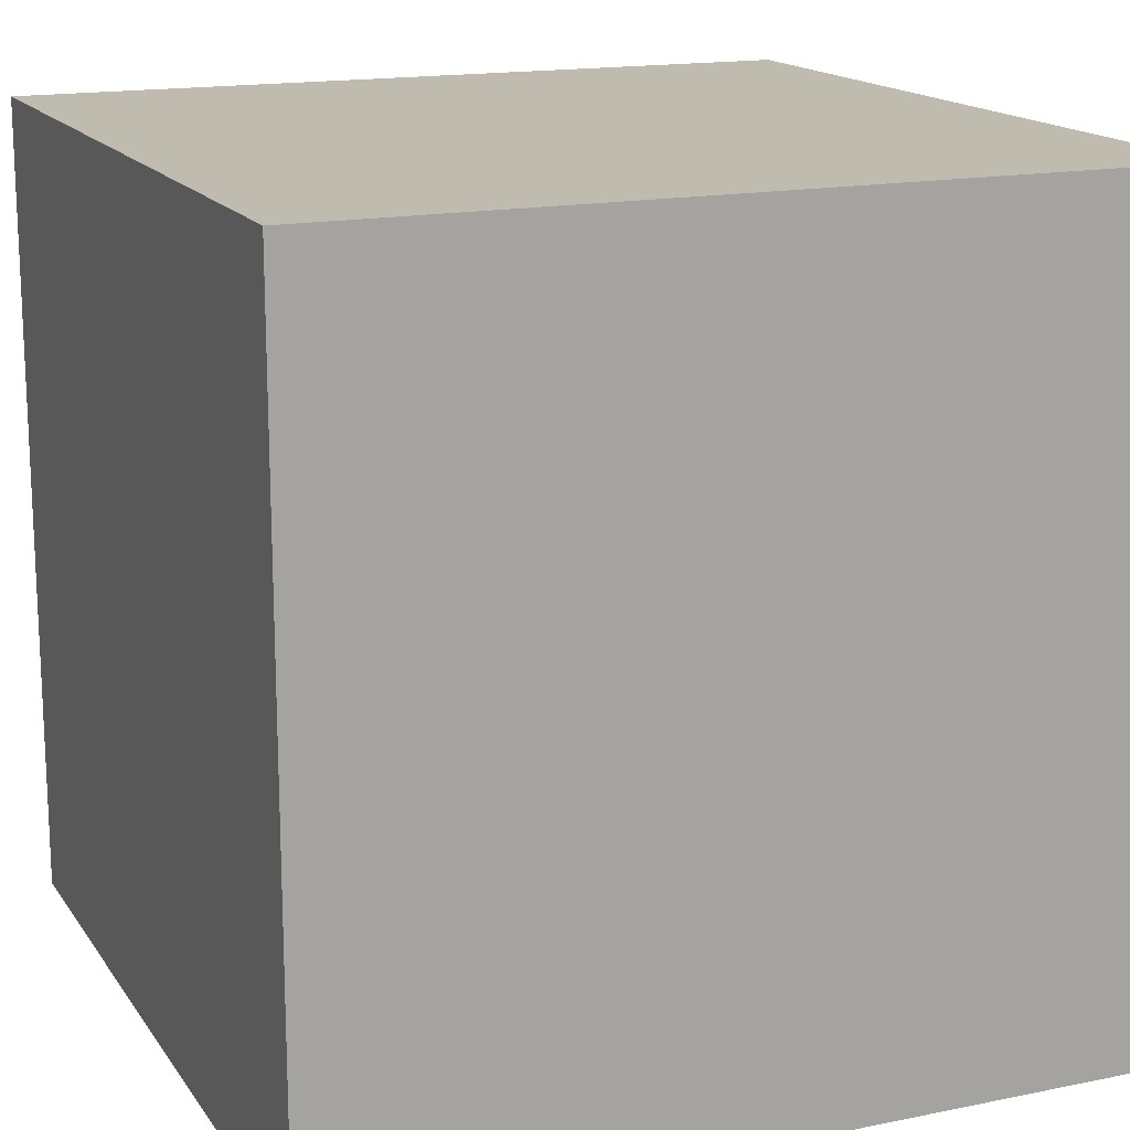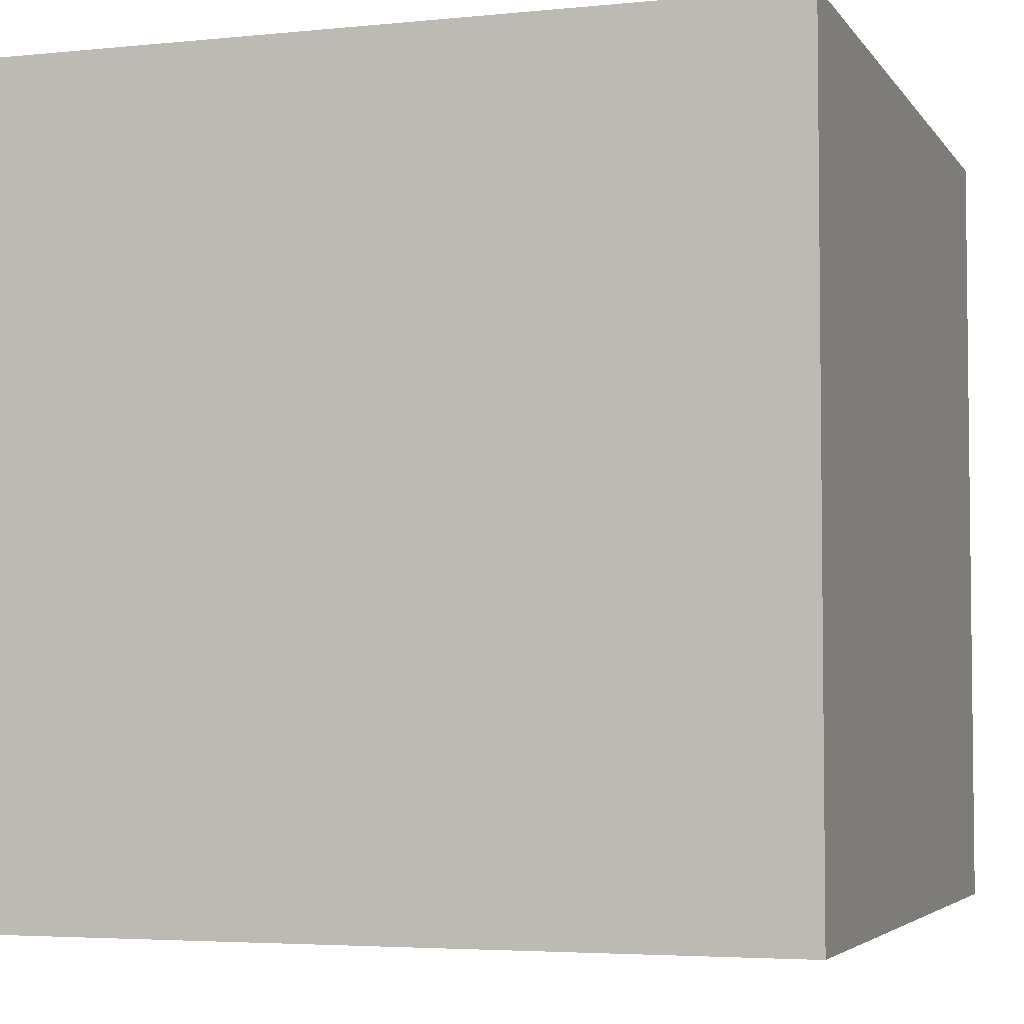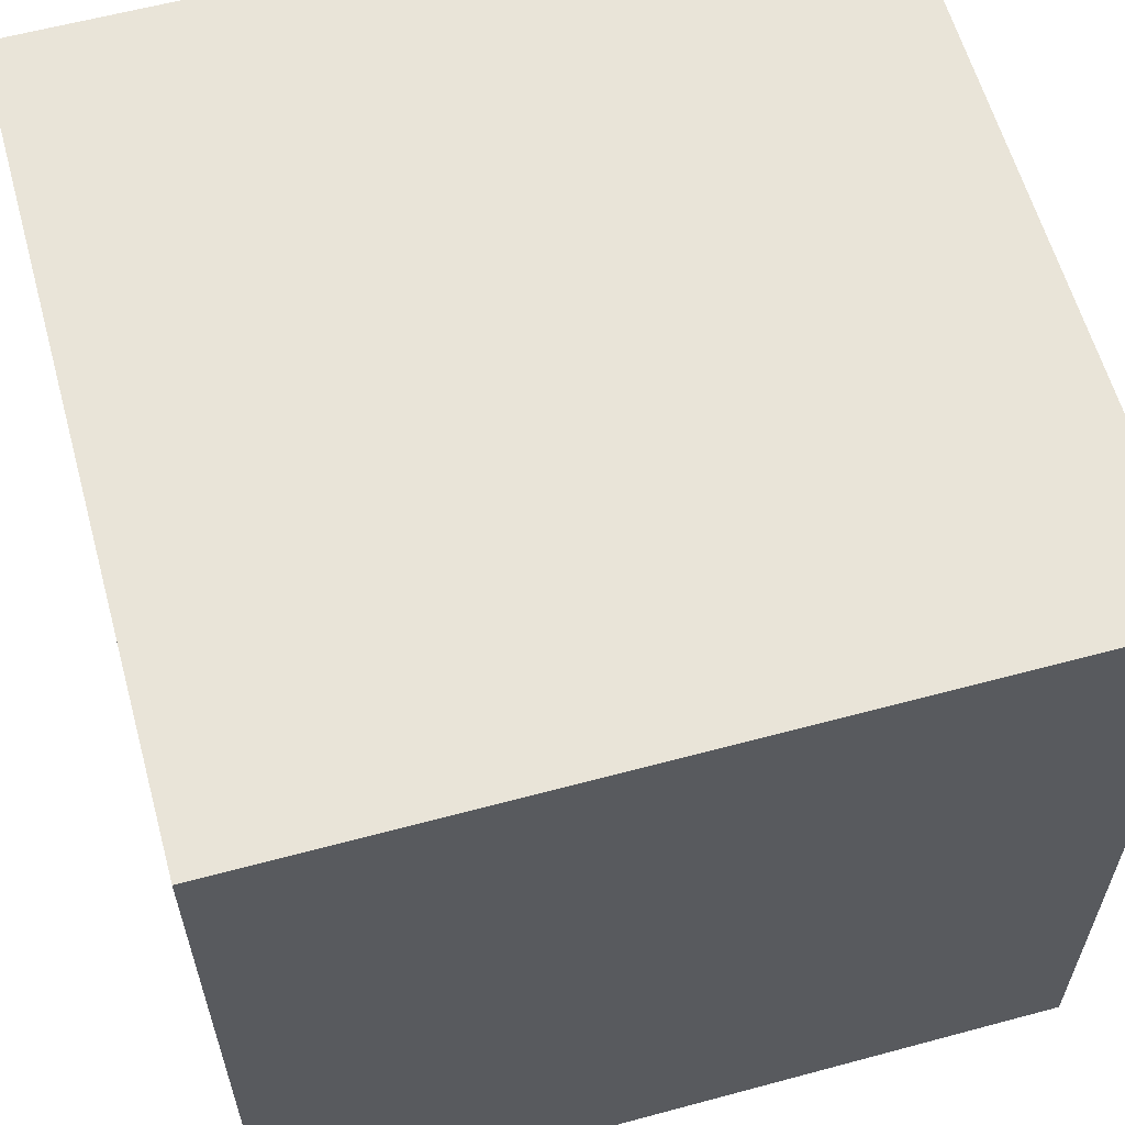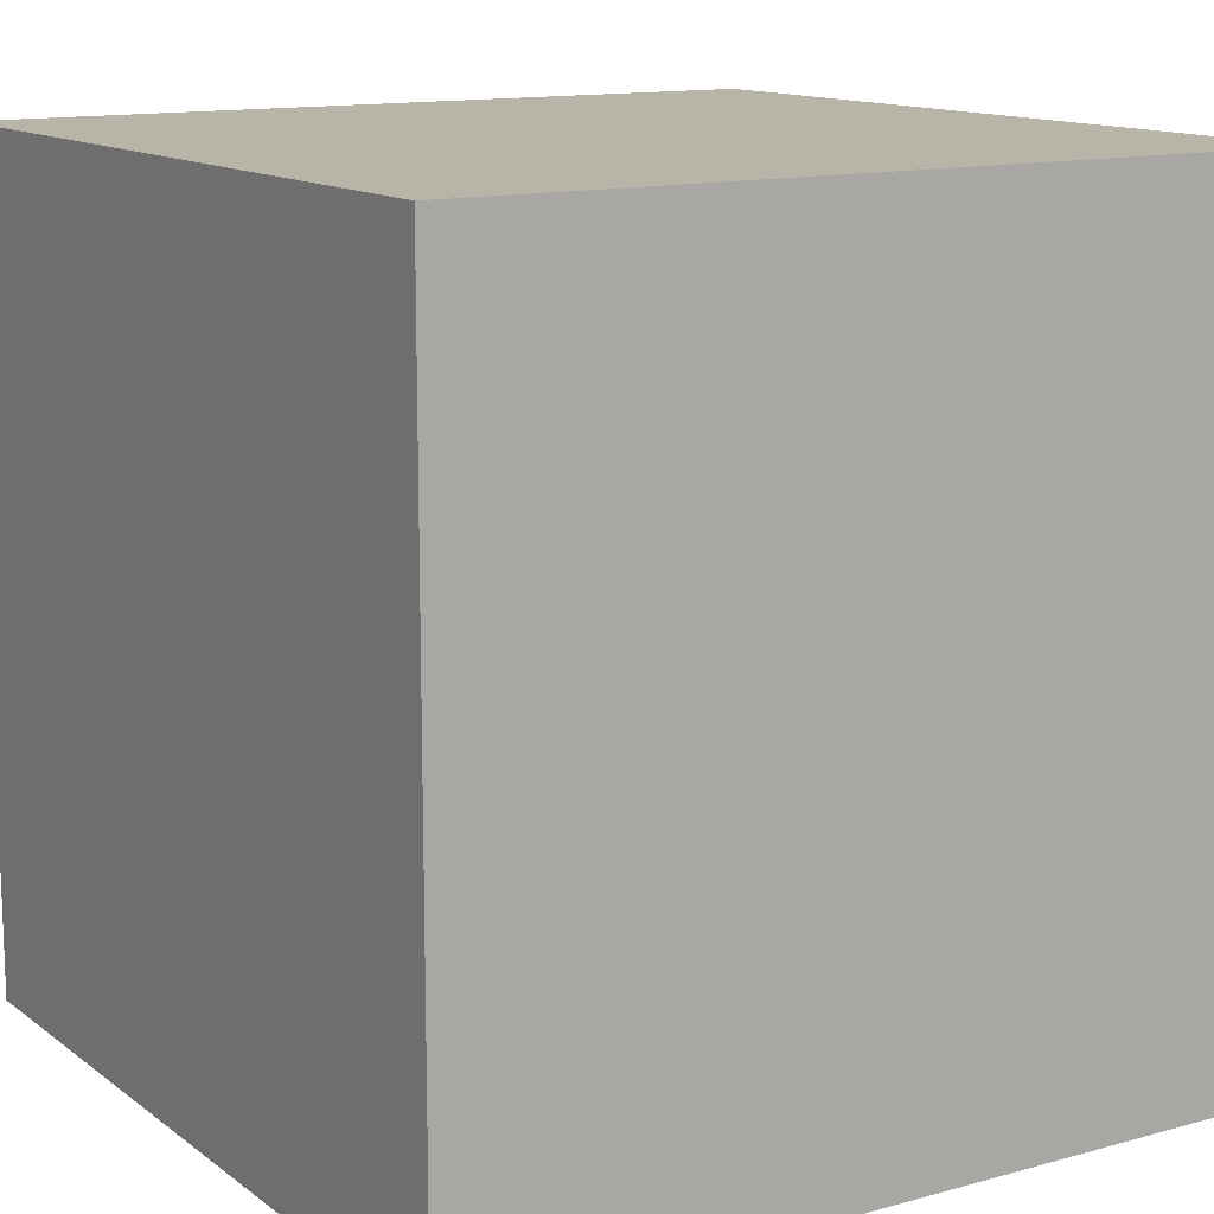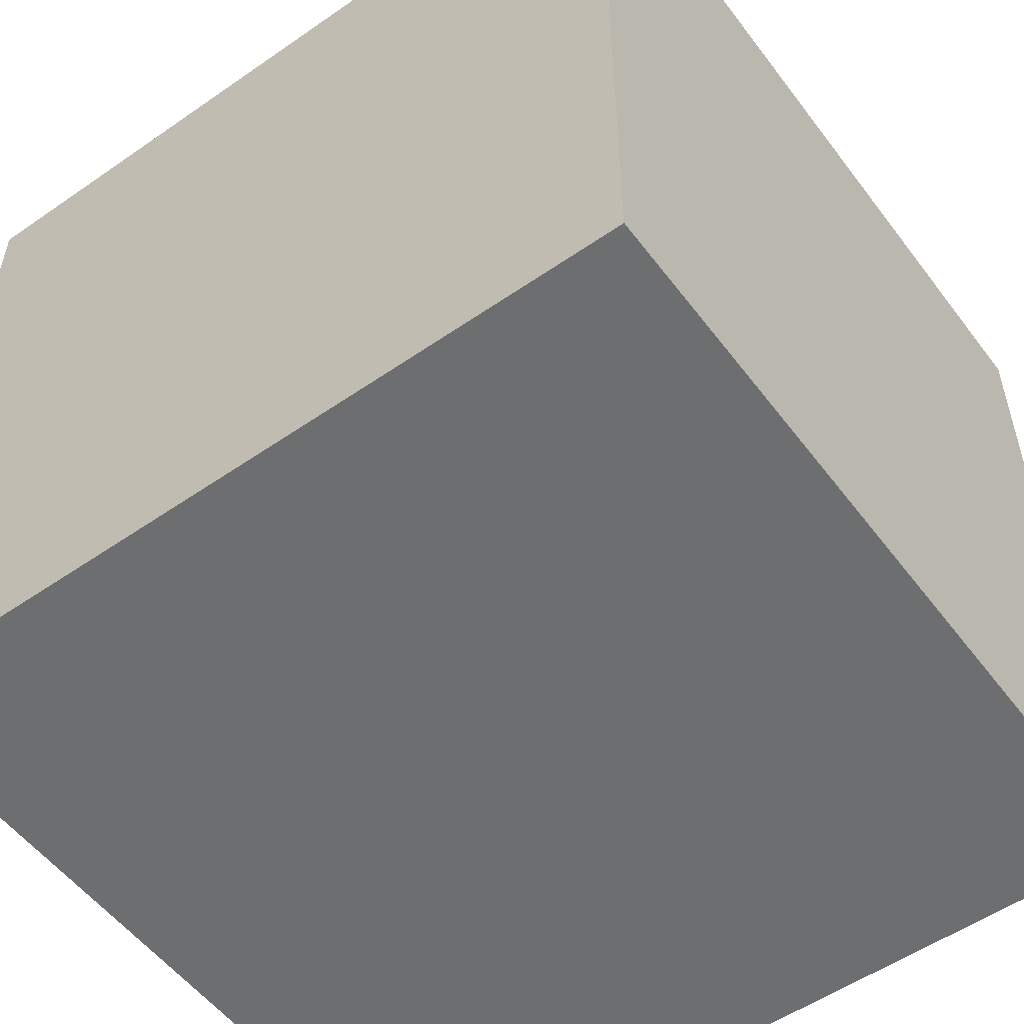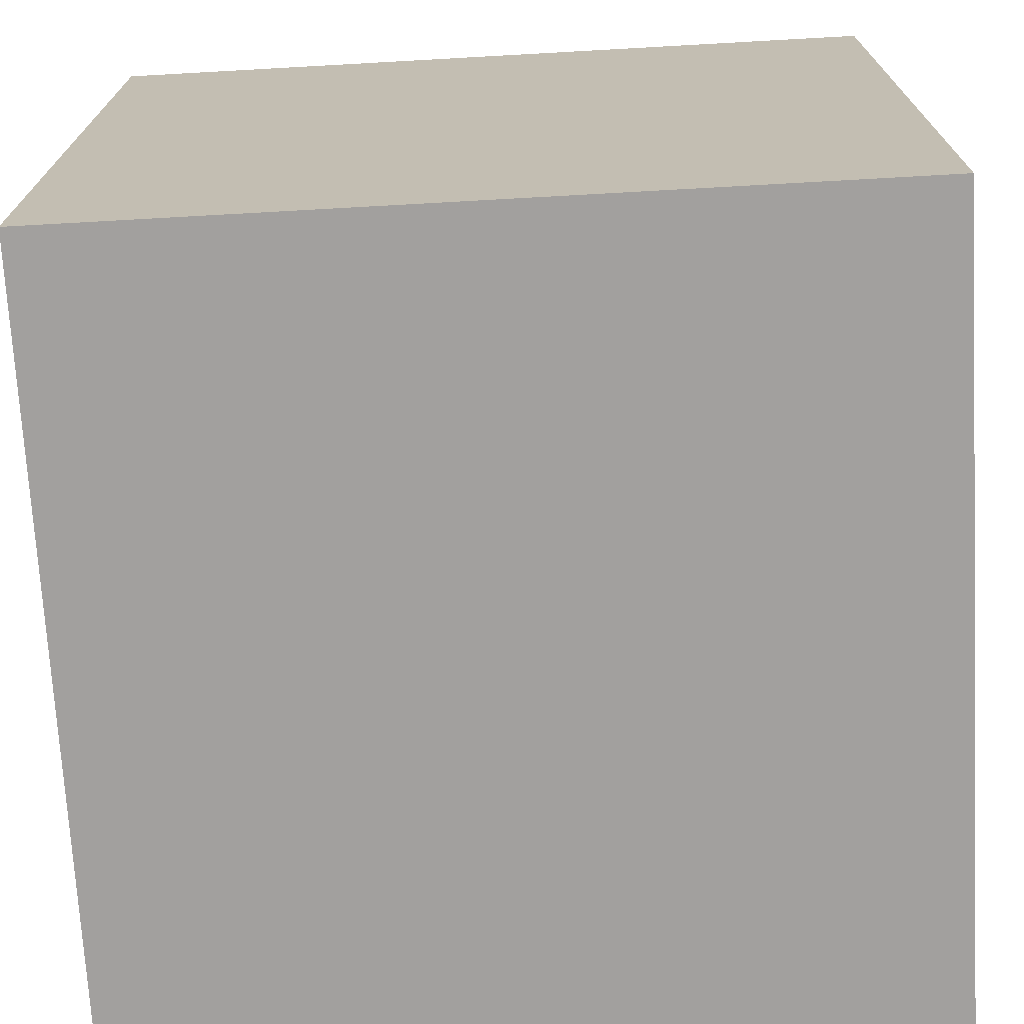
<metadata>
{"format":"obj","ext":"obj","renderer":"f3d","projection":"perspective","resolution":1024,"background":"white","views":[{"elev":16.1,"azim":-112.9,"up":"+Y"},{"elev":-4.2,"azim":18.4,"up":"+Z"},{"elev":60.5,"azim":74.6,"up":"+Y"},{"elev":13.1,"azim":57.8,"up":"+Y"},{"elev":-54.3,"azim":126.3,"up":"+Z"},{"elev":-71.9,"azim":3.2,"up":"+Y"}]}
</metadata>
<code>
v -0.25 0 0.25
v -0.25 0.5 0.25
v -0.25 0 -0.25
v -0.25 0.5 -0.25
v 0.25 0 0.25
v 0.25 0.5 0.25
v 0.25 0 -0.25
v 0.25 0.5 -0.25
f 2 3 1
f 4 7 3
f 8 5 7
f 6 1 5
f 7 1 3
f 4 6 8
f 2 4 3
f 4 8 7
f 8 6 5
f 6 2 1
f 7 5 1
f 4 2 6

</code>
